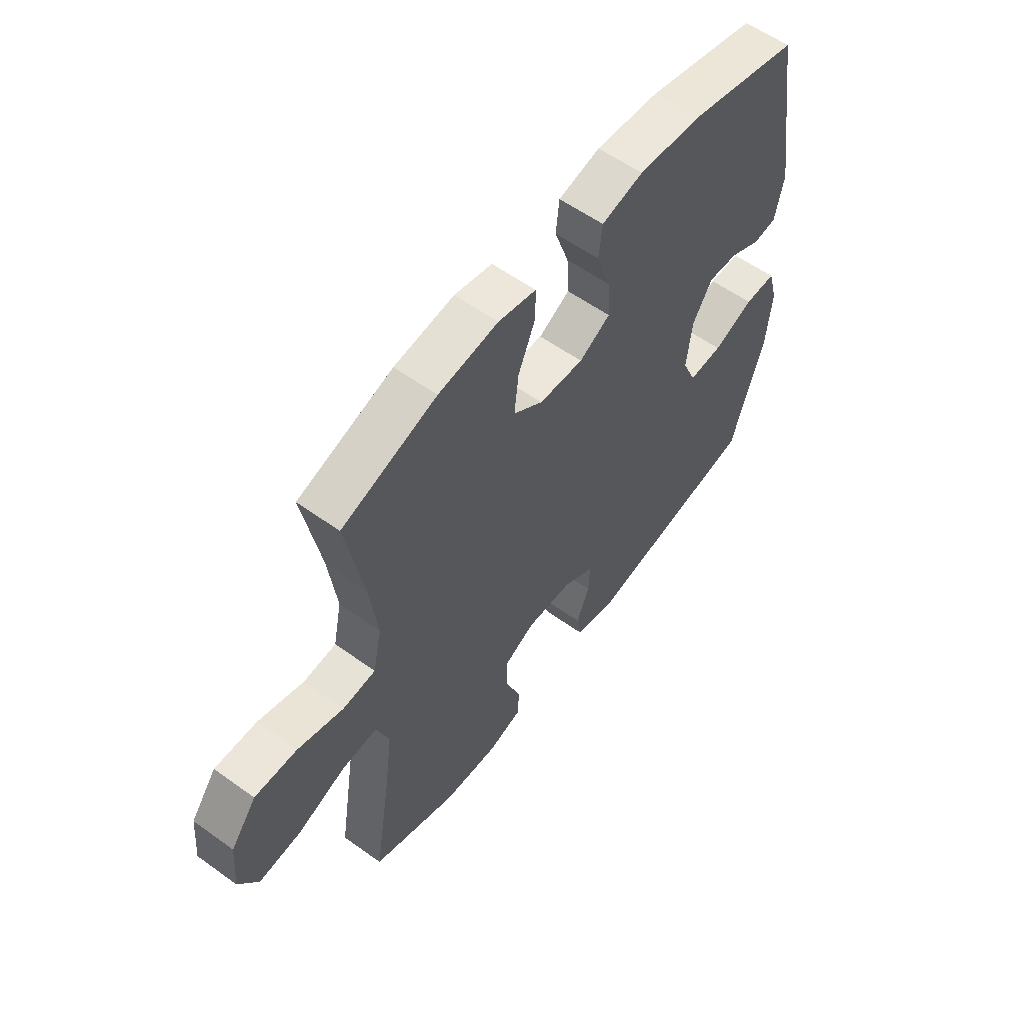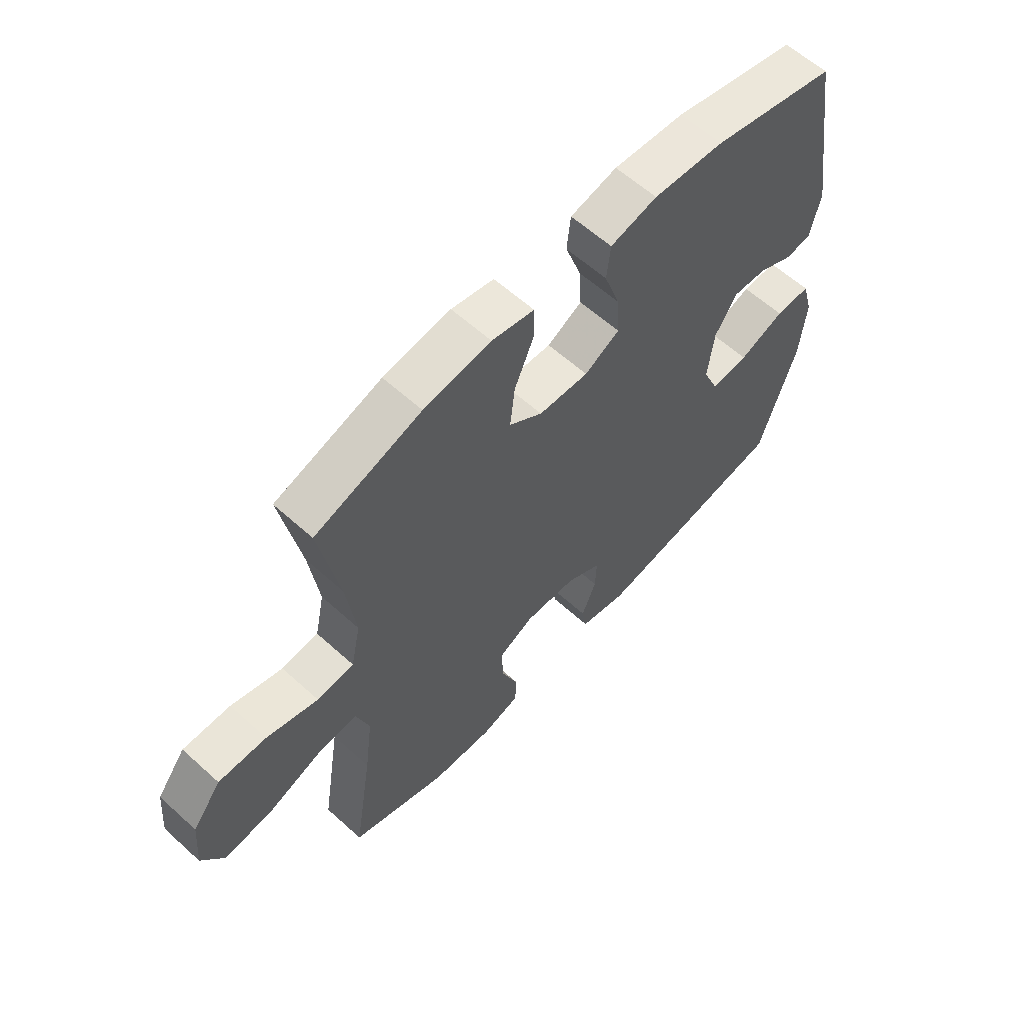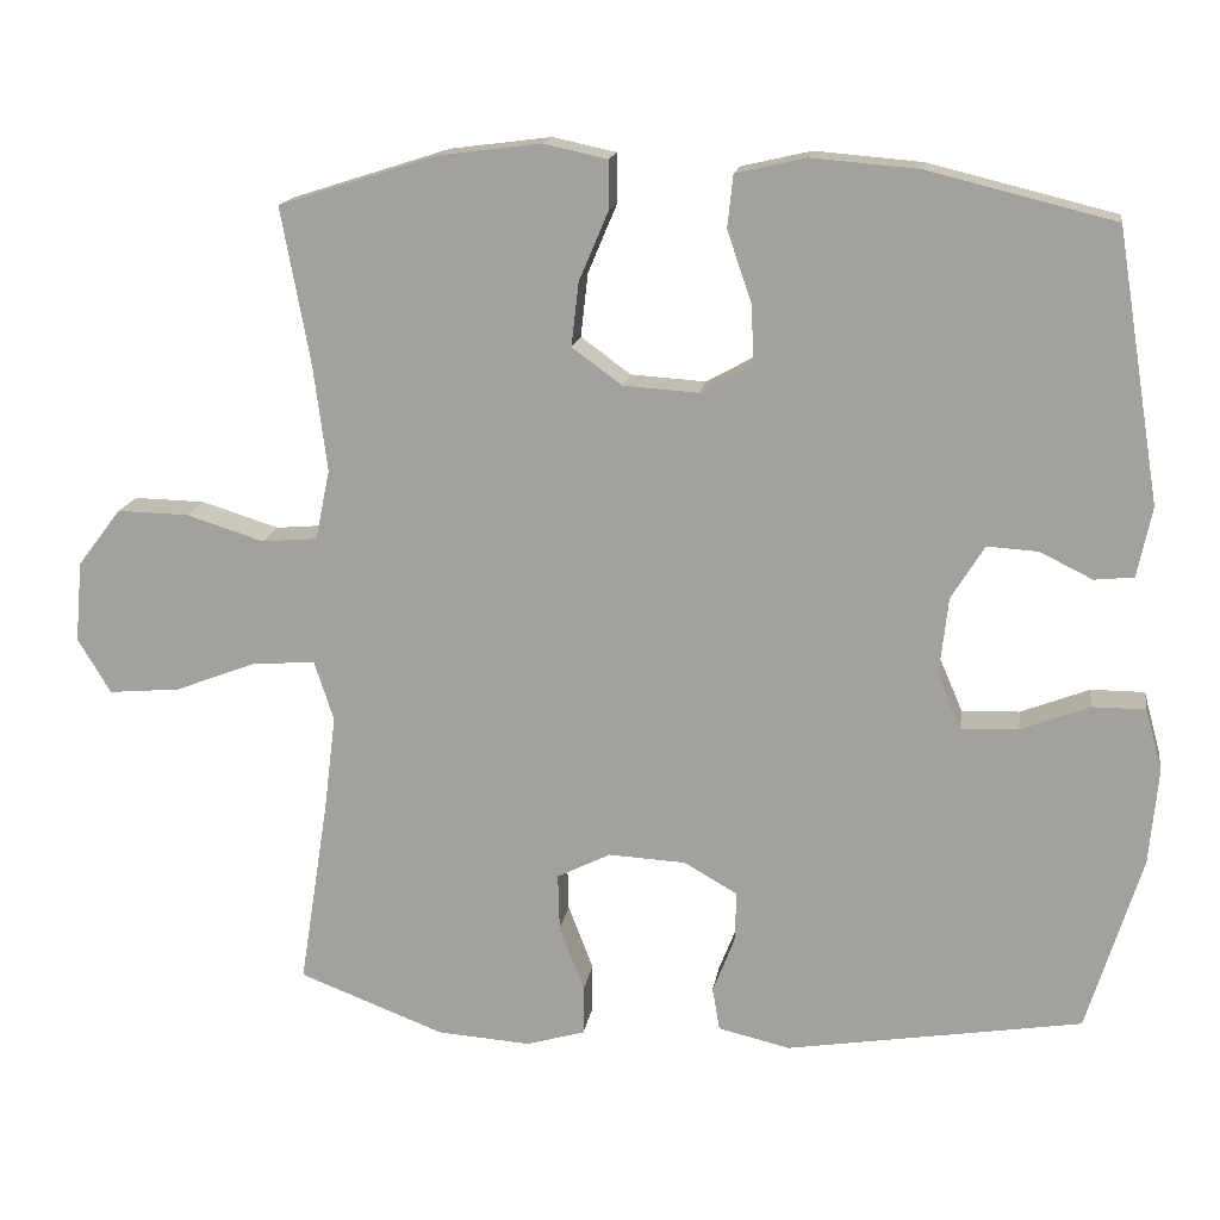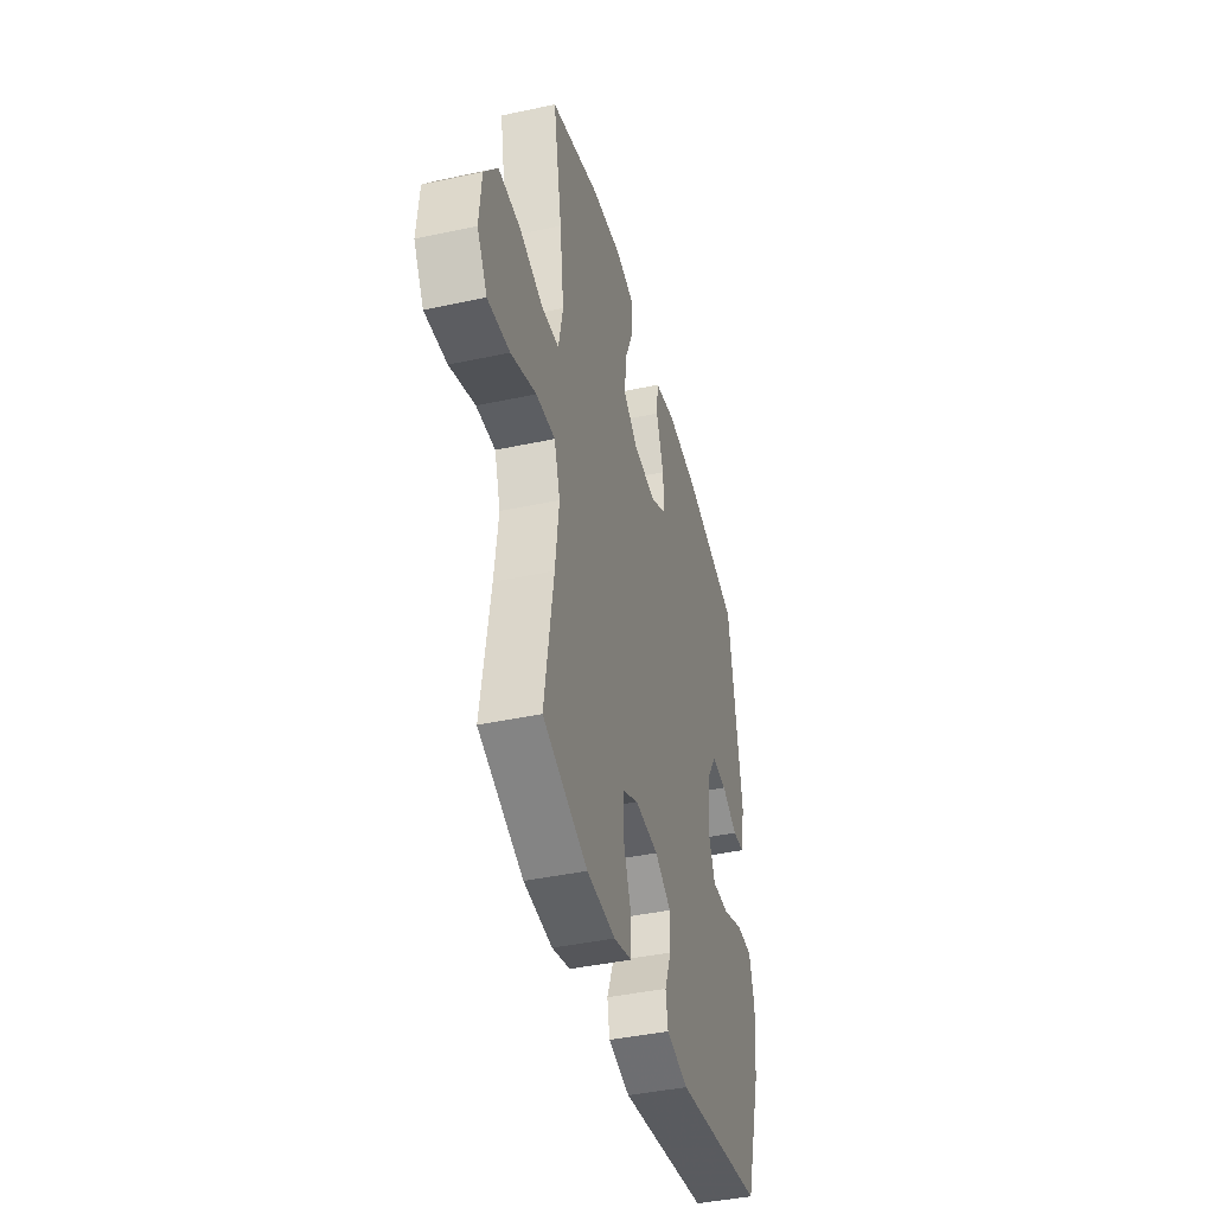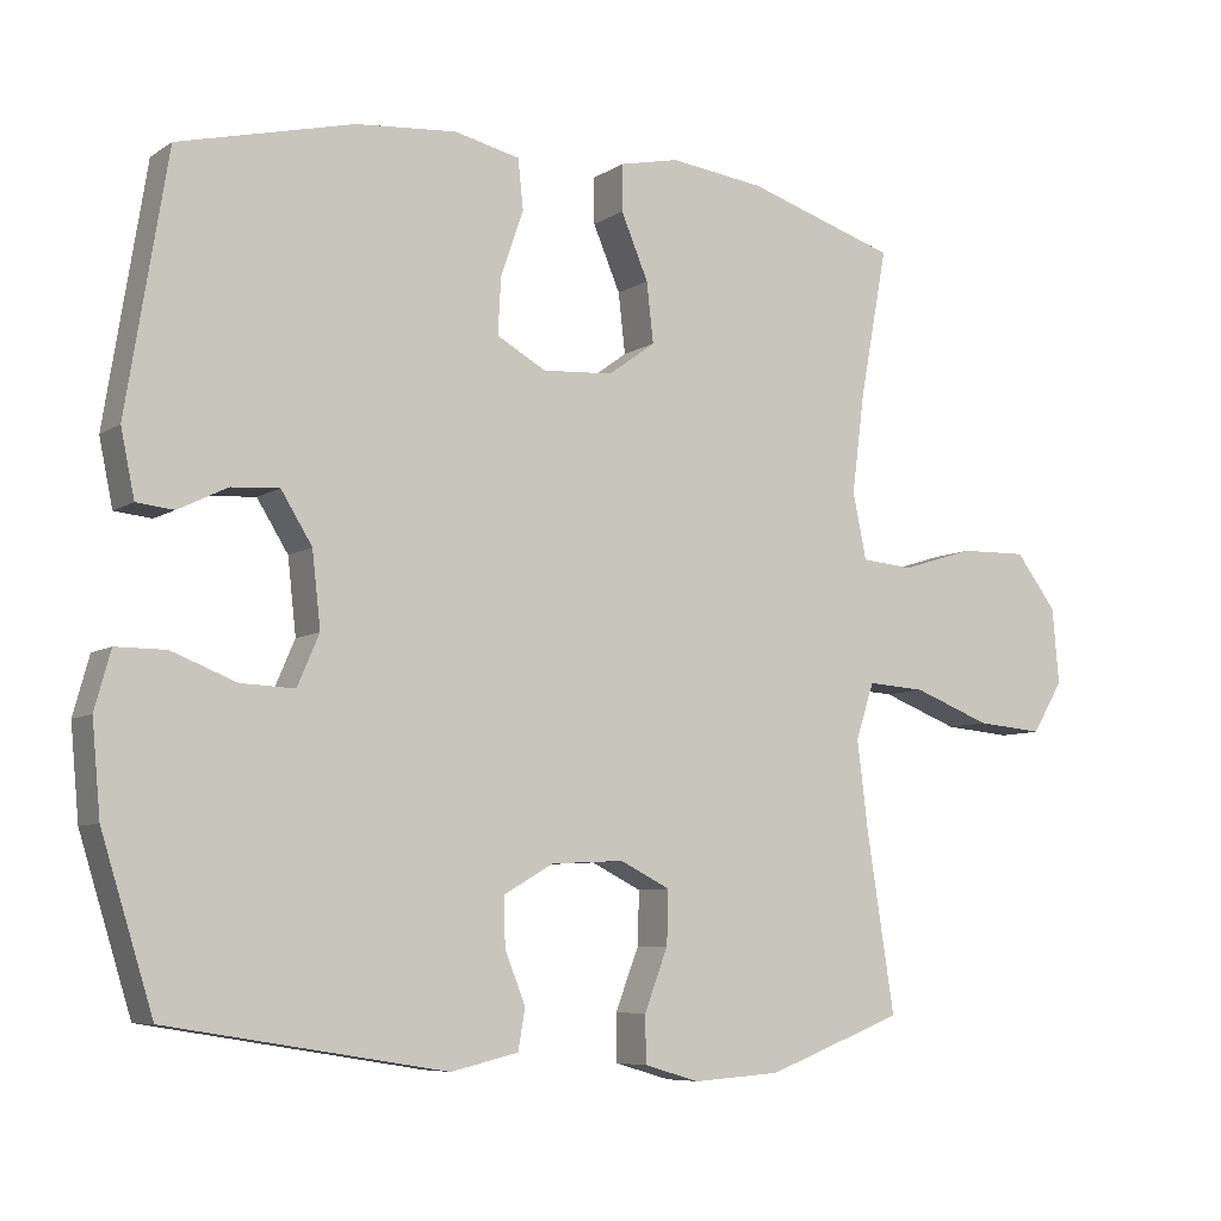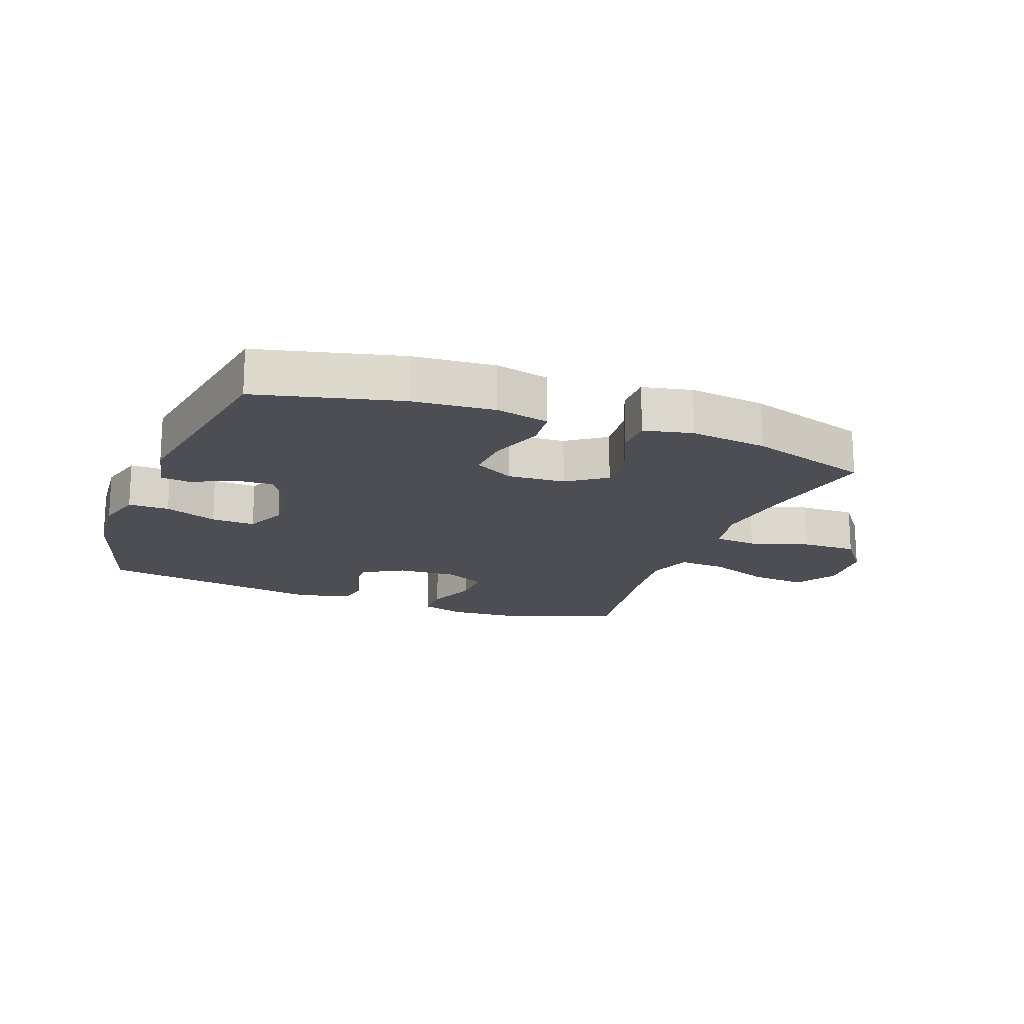
<metadata>
{"format":"obj","ext":"obj","renderer":"f3d","projection":"perspective","resolution":1024,"background":"white","views":[{"elev":57.9,"azim":126.7,"up":"+Z"},{"elev":60.7,"azim":132.7,"up":"+Z"},{"elev":15.9,"azim":-171.2,"up":"+Z"},{"elev":-41.9,"azim":104.5,"up":"+Z"},{"elev":-7.2,"azim":-30.2,"up":"+Z"},{"elev":-17.3,"azim":-20.8,"up":"+Y"}]}
</metadata>
<code>
v -0.5 0.07 0.5
v -0.269 0.07 0.557
v -0.137 0.07 0.568
v -0.05 0.07 0.548
v -0.043 0.07 0.483
v -0.073 0.07 0.396
v -0.077 0.07 0.322
v -0.012 0.07 0.286
v 0.081 0.07 0.292
v 0.143 0.07 0.337
v 0.134 0.07 0.416
v 0.098 0.07 0.501
v 0.098 0.07 0.562
v 0.177 0.07 0.579
v 0.302 0.07 0.563
v 0.5 0.07 0.5
v 0.464 0.07 0.306
v 0.447 0.07 0.174
v 0.465 0.07 0.087
v 0.534 0.07 0.081
v 0.63 0.07 0.111
v 0.719 0.07 0.113
v 0.773 0.07 0.042
v 0.782 0.07 -0.058
v 0.741 0.07 -0.126
v 0.652 0.07 -0.118
v 0.55 0.07 -0.079
v 0.473 0.07 -0.074
v 0.449 0.07 -0.148
v 0.464 0.07 -0.269
v 0.5 0.07 -0.5
v 0.319 0.07 -0.569
v 0.204 0.07 -0.577
v 0.131 0.07 -0.556
v 0.13 0.07 -0.494
v 0.161 0.07 -0.413
v 0.163 0.07 -0.343
v 0.097 0.07 -0.31
v 0.001 0.07 -0.315
v -0.065 0.07 -0.353
v -0.063 0.07 -0.416
v -0.036 0.07 -0.485
v -0.045 0.07 -0.538
v -0.134 0.07 -0.559
v -0.5 0.07 -0.5
v -0.568 0.07 -0.281
v -0.579 0.07 -0.161
v -0.558 0.07 -0.085
v -0.492 0.07 -0.085
v -0.407 0.07 -0.118
v -0.336 0.07 -0.121
v -0.307 0.07 -0.054
v -0.318 0.07 0.044
v -0.359 0.07 0.11
v -0.422 0.07 0.106
v -0.487 0.07 0.074
v -0.536 0.07 0.079
v -0.554 0.07 0.166
v -0.5 0 0.5
v -0.269 0 0.557
v -0.137 0 0.568
v -0.05 0 0.548
v -0.043 0 0.483
v -0.073 0 0.396
v -0.077 0 0.322
v -0.012 0 0.286
v 0.081 0 0.292
v 0.143 0 0.337
v 0.134 0 0.416
v 0.098 0 0.501
v 0.098 0 0.562
v 0.177 0 0.579
v 0.302 0 0.563
v 0.5 0 0.5
v 0.464 0 0.306
v 0.447 0 0.174
v 0.465 0 0.087
v 0.534 0 0.081
v 0.63 0 0.111
v 0.719 0 0.113
v 0.773 0 0.042
v 0.782 0 -0.058
v 0.741 0 -0.126
v 0.652 0 -0.118
v 0.55 0 -0.079
v 0.473 0 -0.074
v 0.449 0 -0.148
v 0.464 0 -0.269
v 0.5 0 -0.5
v 0.319 0 -0.569
v 0.204 0 -0.577
v 0.131 0 -0.556
v 0.13 0 -0.494
v 0.161 0 -0.413
v 0.163 0 -0.343
v 0.097 0 -0.31
v 0.001 0 -0.315
v -0.065 0 -0.353
v -0.063 0 -0.416
v -0.036 0 -0.485
v -0.045 0 -0.538
v -0.134 0 -0.559
v -0.5 0 -0.5
v -0.568 0 -0.281
v -0.579 0 -0.161
v -0.558 0 -0.085
v -0.492 0 -0.085
v -0.407 0 -0.118
v -0.336 0 -0.121
v -0.307 0 -0.054
v -0.318 0 0.044
v -0.359 0 0.11
v -0.422 0 0.106
v -0.487 0 0.074
v -0.536 0 0.079
v -0.554 0 0.166
f 4 5 6
f 3 4 6
f 2 3 6
f 1 2 6
f 58 1 6
f 57 58 6
f 56 57 6
f 55 56 6
f 54 55 6 7
f 53 54 7 8
f 52 53 8 9
f 51 52 9 10
f 48 49 50
f 47 48 50
f 46 47 50
f 45 46 50
f 44 45 50
f 43 44 50
f 42 43 50
f 41 42 50
f 40 41 50 51
f 39 40 51 10
f 34 35 36
f 33 34 36
f 32 33 36
f 31 32 36
f 30 31 36
f 29 30 36 37
f 28 29 37 38
f 25 26 27
f 24 25 27
f 23 24 27
f 22 23 27
f 21 22 27
f 20 21 27
f 19 20 27 28
f 38 39 10
f 28 38 10
f 19 28 10
f 18 19 10
f 15 16 17
f 14 15 17
f 13 14 17
f 12 13 17
f 11 12 17
f 10 11 17 18
f 64 63 62
f 64 62 61
f 64 61 60
f 64 60 59
f 64 59 116
f 64 116 115
f 64 115 114
f 64 114 113
f 65 64 113 112
f 66 65 112 111
f 67 66 111 110
f 68 67 110 109
f 108 107 106
f 108 106 105
f 108 105 104
f 108 104 103
f 108 103 102
f 108 102 101
f 108 101 100
f 108 100 99
f 109 108 99 98
f 68 109 98 97
f 94 93 92
f 94 92 91
f 94 91 90
f 94 90 89
f 94 89 88
f 95 94 88 87
f 96 95 87 86
f 85 84 83
f 85 83 82
f 85 82 81
f 85 81 80
f 85 80 79
f 85 79 78
f 86 85 78 77
f 68 97 96
f 68 96 86
f 68 86 77
f 68 77 76
f 75 74 73
f 75 73 72
f 75 72 71
f 75 71 70
f 75 70 69
f 76 75 69 68
f 1 59 60 2
f 2 60 61 3
f 3 61 62 4
f 4 62 63 5
f 5 63 64 6
f 6 64 65 7
f 7 65 66 8
f 8 66 67 9
f 9 67 68 10
f 10 68 69 11
f 11 69 70 12
f 12 70 71 13
f 13 71 72 14
f 14 72 73 15
f 15 73 74 16
f 16 74 75 17
f 17 75 76 18
f 18 76 77 19
f 19 77 78 20
f 20 78 79 21
f 21 79 80 22
f 22 80 81 23
f 23 81 82 24
f 24 82 83 25
f 25 83 84 26
f 26 84 85 27
f 27 85 86 28
f 28 86 87 29
f 29 87 88 30
f 30 88 89 31
f 31 89 90 32
f 32 90 91 33
f 33 91 92 34
f 34 92 93 35
f 35 93 94 36
f 36 94 95 37
f 37 95 96 38
f 38 96 97 39
f 39 97 98 40
f 40 98 99 41
f 41 99 100 42
f 42 100 101 43
f 43 101 102 44
f 44 102 103 45
f 45 103 104 46
f 46 104 105 47
f 47 105 106 48
f 48 106 107 49
f 49 107 108 50
f 50 108 109 51
f 51 109 110 52
f 52 110 111 53
f 53 111 112 54
f 54 112 113 55
f 55 113 114 56
f 56 114 115 57
f 57 115 116 58
f 58 116 59 1

</code>
